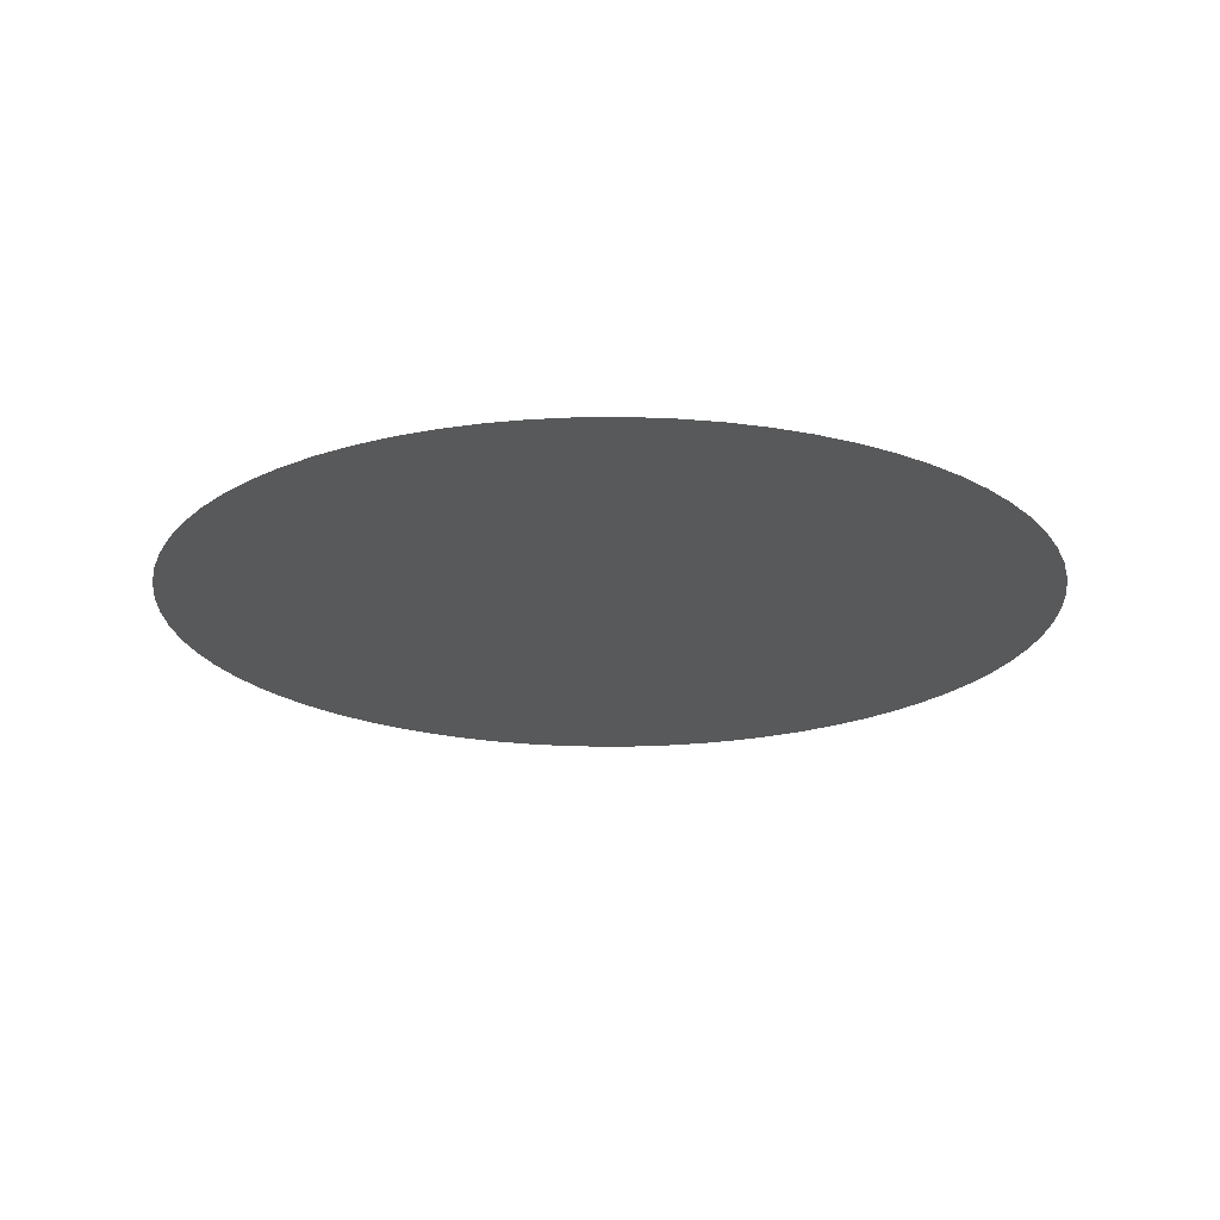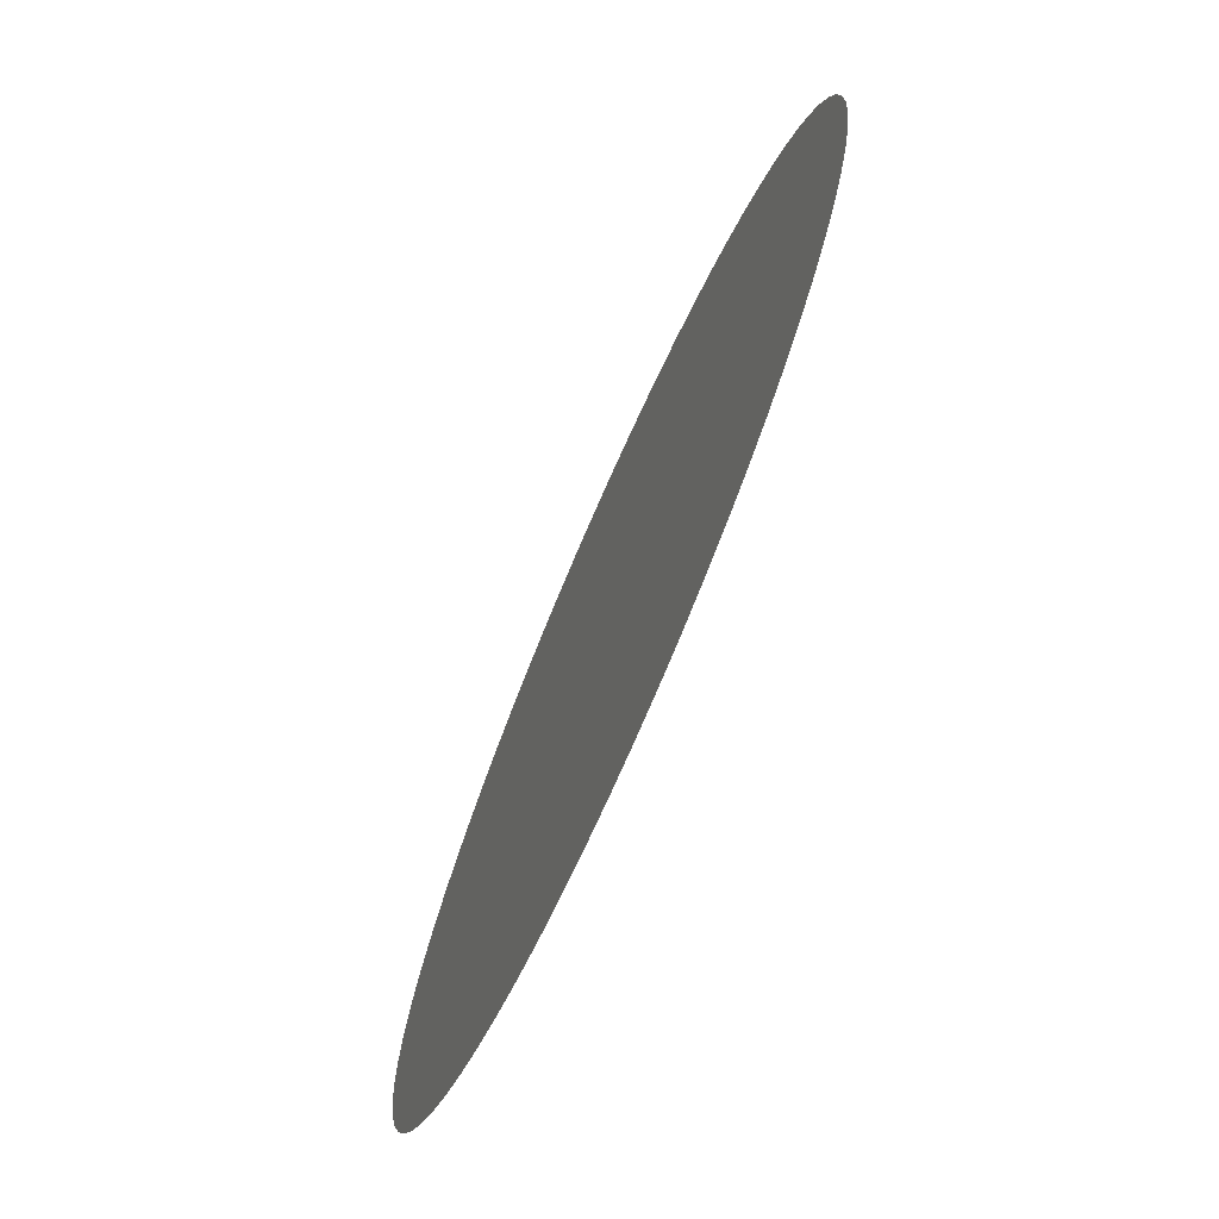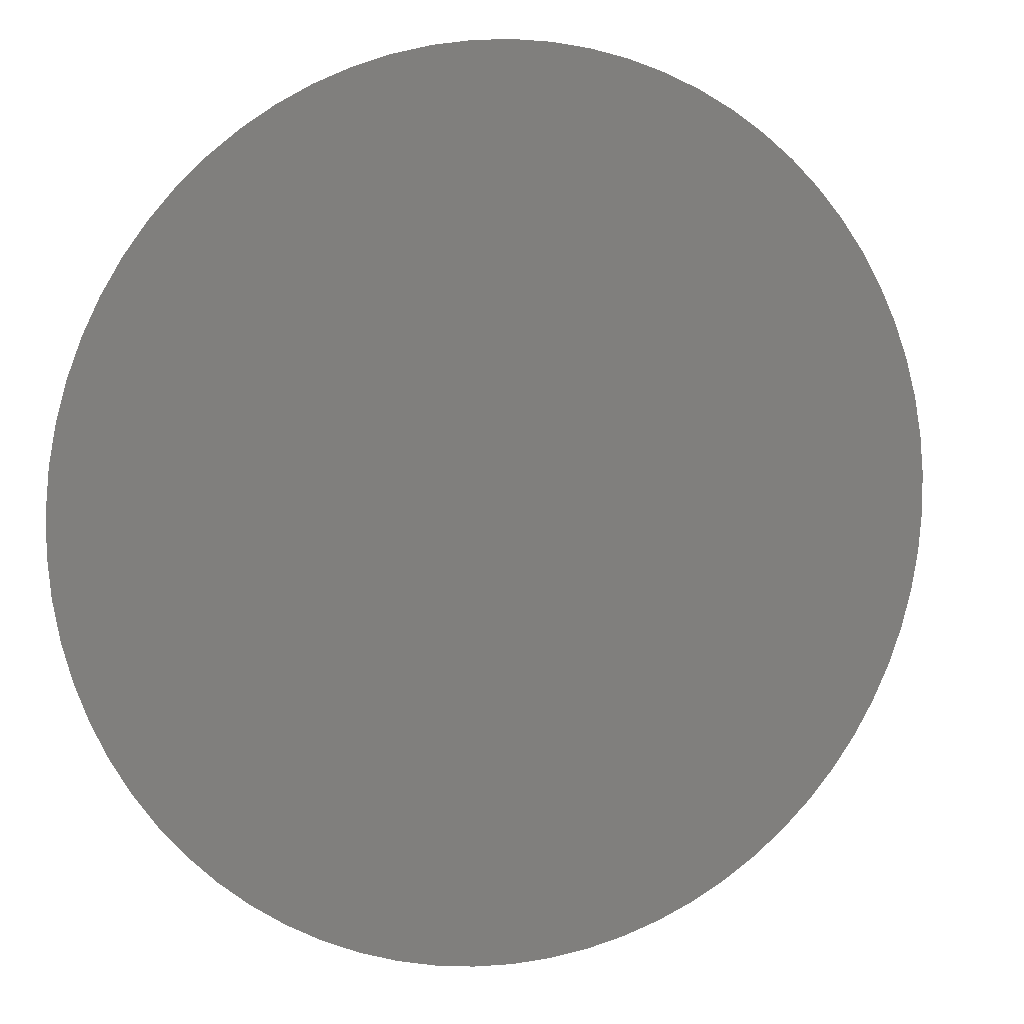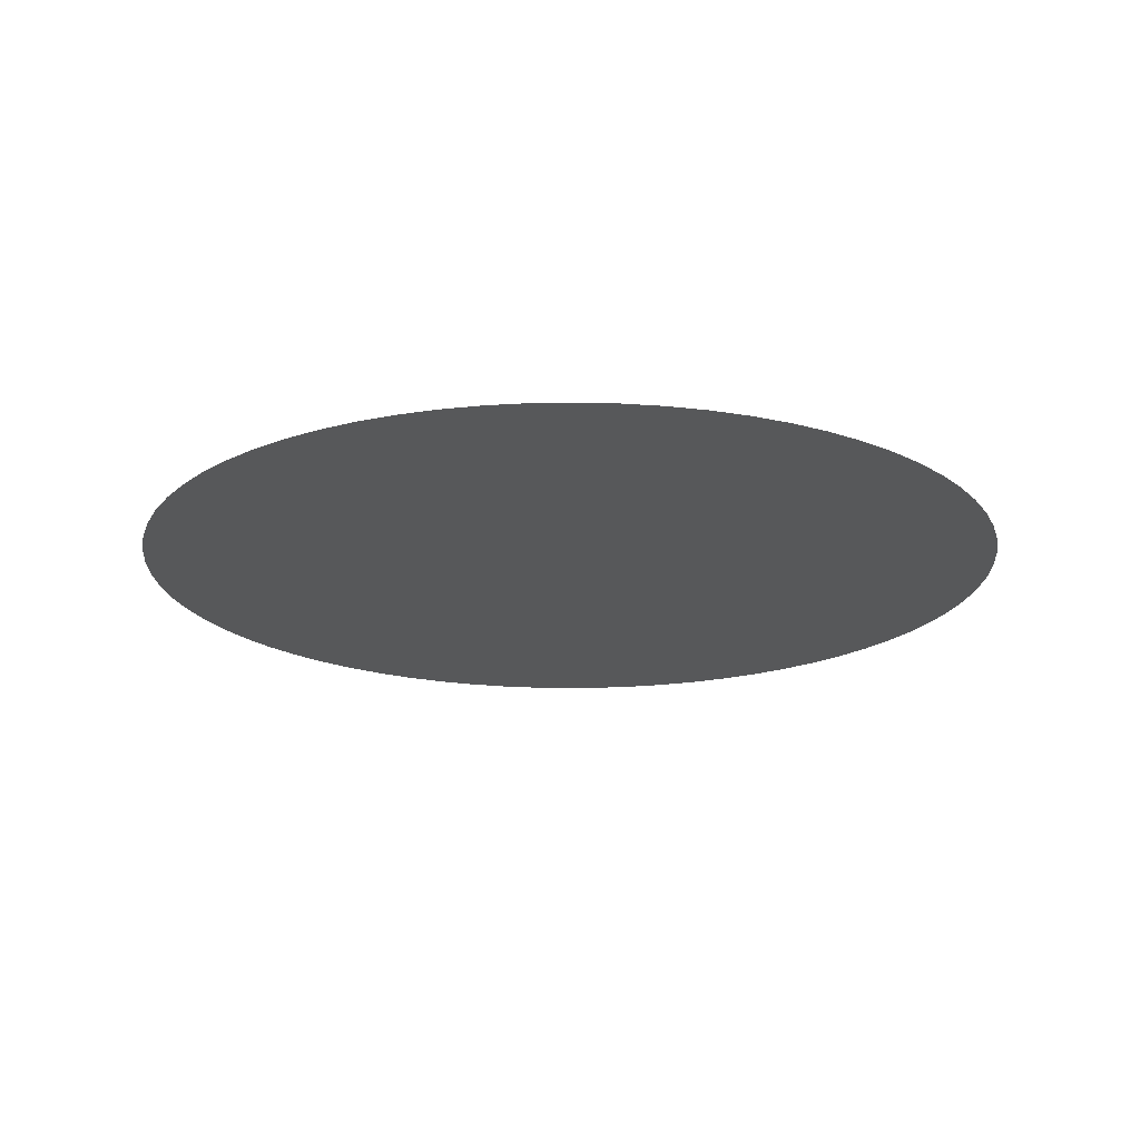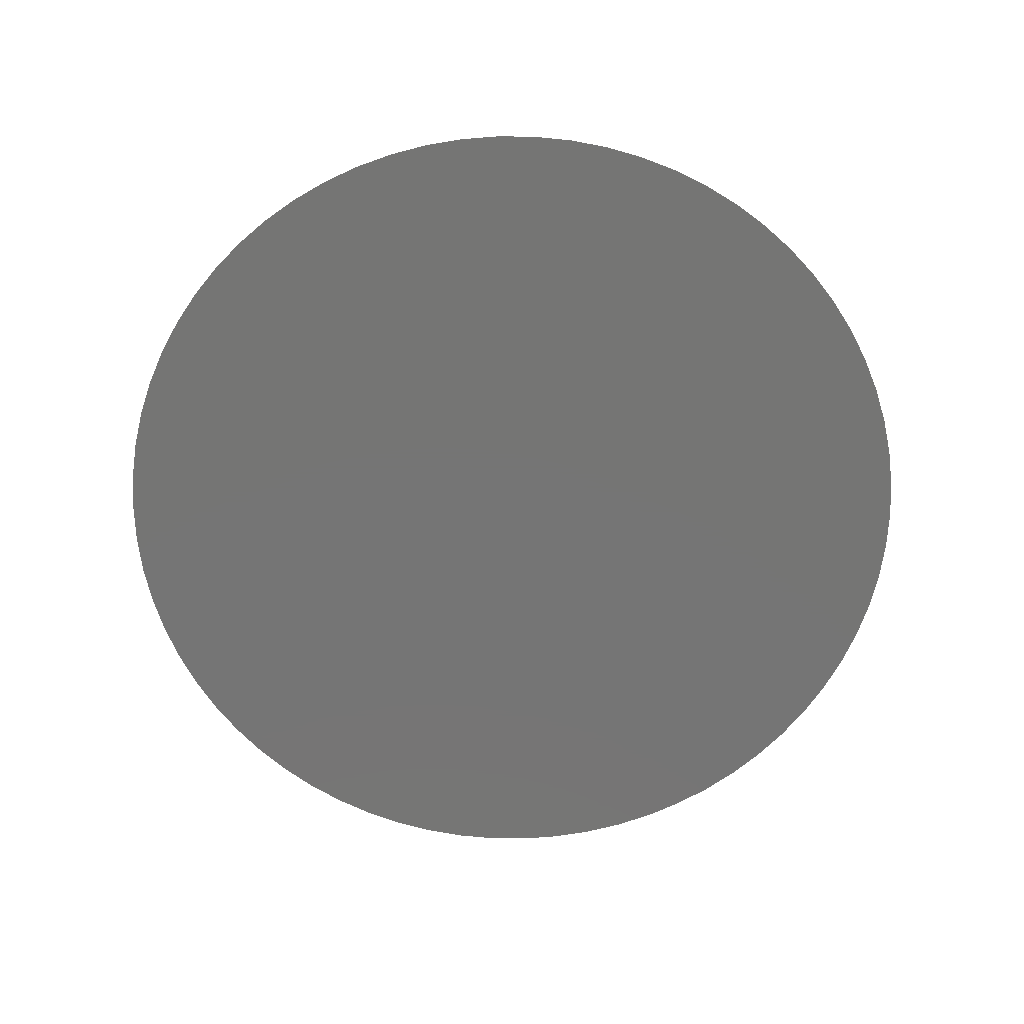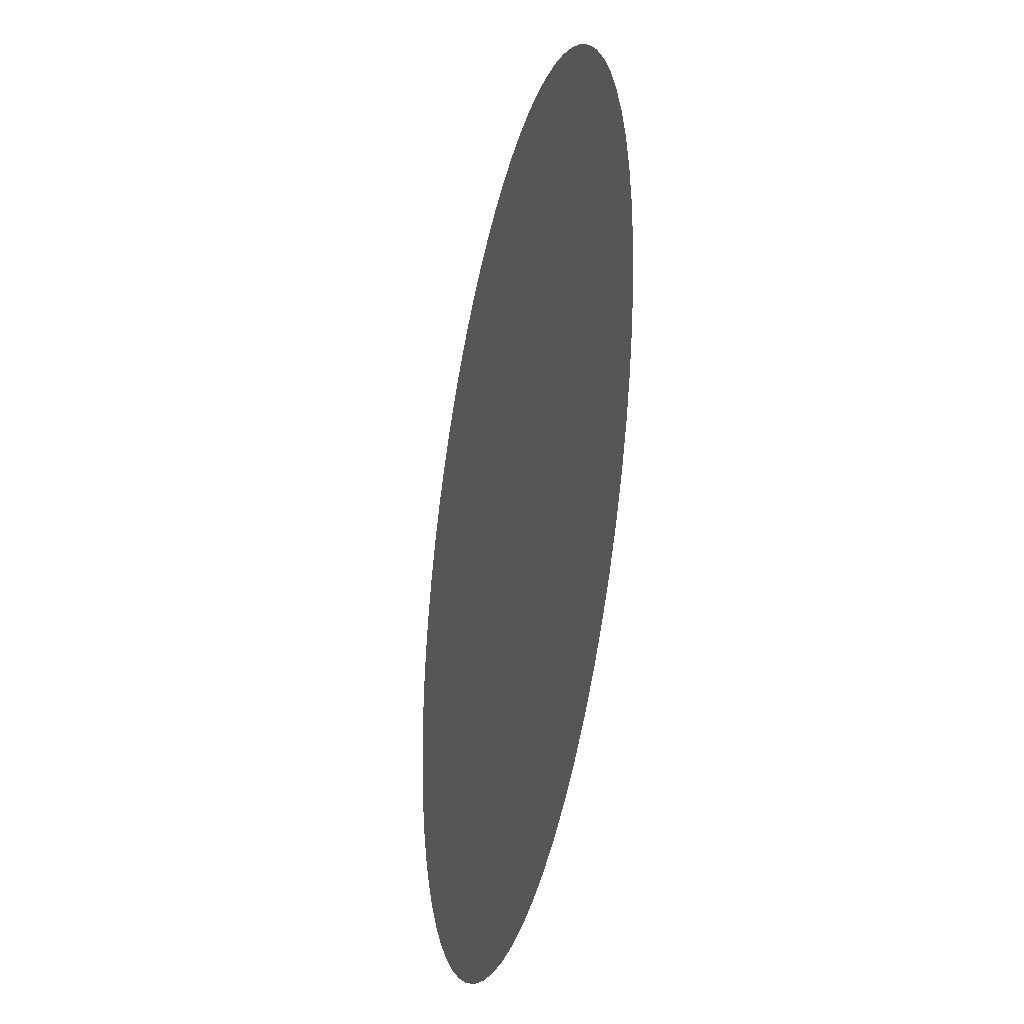
<metadata>
{"format":"stl","ext":"stl","renderer":"f3d","projection":"perspective","resolution":1024,"background":"white","views":[{"elev":-20.8,"azim":-84.0,"up":"+Z"},{"elev":-73.9,"azim":66.2,"up":"+Y"},{"elev":7.1,"azim":159.6,"up":"+Y"},{"elev":-19.2,"azim":143.5,"up":"+Z"},{"elev":-67.5,"azim":135.7,"up":"+Z"},{"elev":-33.0,"azim":-102.7,"up":"+Y"}]}
</metadata>
<code>
# stl→obj: 70 verts, 68 faces
v 0.0125 0.06888 0.45
v 0.006275 0.06972 0.45
v 0 0.07 0.45
v -0.006275 0.06972 0.45
v -0.0125 0.06888 0.45
v -0.01862 0.06748 0.45
v -0.0246 0.06554 0.45
v -0.03037 0.06307 0.45
v -0.0359 0.06009 0.45
v -0.04115 0.05663 0.45
v -0.04606 0.05271 0.45
v -0.0506 0.04837 0.45
v -0.05473 0.04364 0.45
v -0.05842 0.03856 0.45
v -0.06164 0.03317 0.45
v -0.06437 0.02751 0.45
v -0.06657 0.02163 0.45
v -0.06825 0.01558 0.45
v -0.06937 0.009396 0.45
v -0.06993 0.003141 0.45
v -0.06993 -0.00314 0.45
v -0.06937 -0.009396 0.45
v -0.06825 -0.01558 0.45
v -0.06657 -0.02163 0.45
v -0.06437 -0.02751 0.45
v -0.06164 -0.03317 0.45
v -0.05842 -0.03856 0.45
v -0.05473 -0.04364 0.45
v -0.0506 -0.04837 0.45
v -0.04606 -0.05271 0.45
v -0.04115 -0.05663 0.45
v -0.0359 -0.06009 0.45
v -0.03037 -0.06307 0.45
v -0.0246 -0.06554 0.45
v -0.01862 -0.06748 0.45
v -0.0125 -0.06888 0.45
v -0.006275 -0.06972 0.45
v -0 -0.07 0.45
v 0.006275 -0.06972 0.45
v 0.0125 -0.06888 0.45
v 0.01862 -0.06748 0.45
v 0.0246 -0.06554 0.45
v 0.03037 -0.06307 0.45
v 0.0359 -0.06009 0.45
v 0.04115 -0.05663 0.45
v 0.04606 -0.05271 0.45
v 0.0506 -0.04837 0.45
v 0.05473 -0.04364 0.45
v 0.05842 -0.03856 0.45
v 0.06164 -0.03317 0.45
v 0.06437 -0.02751 0.45
v 0.06657 -0.02163 0.45
v 0.06825 -0.01558 0.45
v 0.06937 -0.009396 0.45
v 0.06993 -0.003141 0.45
v 0.06993 0.003141 0.45
v 0.06937 0.009396 0.45
v 0.06825 0.01558 0.45
v 0.06657 0.02163 0.45
v 0.06437 0.02751 0.45
v 0.06164 0.03317 0.45
v 0.05842 0.03856 0.45
v 0.05473 0.04364 0.45
v 0.0506 0.04837 0.45
v 0.04606 0.05271 0.45
v 0.04115 0.05663 0.45
v 0.0359 0.06009 0.45
v 0.03037 0.06307 0.45
v 0.0246 0.06554 0.45
v 0.01862 0.06748 0.45
f 1 2 3
f 3 4 5
f 5 6 7
f 7 8 9
f 9 10 11
f 11 12 13
f 13 14 15
f 15 16 17
f 17 18 19
f 19 20 21
f 21 22 23
f 23 24 25
f 25 26 27
f 27 28 29
f 29 30 31
f 31 32 33
f 33 34 35
f 35 36 37
f 37 38 39
f 39 40 41
f 41 42 43
f 43 44 45
f 45 46 47
f 47 48 49
f 49 50 51
f 51 52 53
f 53 54 55
f 55 56 57
f 57 58 59
f 59 60 61
f 61 62 63
f 63 64 65
f 65 66 67
f 67 68 69
f 69 70 1
f 1 3 5
f 5 7 9
f 9 11 13
f 13 15 17
f 17 19 21
f 21 23 25
f 25 27 29
f 29 31 33
f 33 35 37
f 37 39 41
f 41 43 45
f 45 47 49
f 49 51 53
f 53 55 57
f 57 59 61
f 61 63 65
f 65 67 69
f 69 1 5
f 5 9 13
f 13 17 21
f 21 25 29
f 29 33 37
f 37 41 45
f 45 49 53
f 53 57 61
f 61 65 69
f 69 5 13
f 13 21 29
f 29 37 45
f 45 53 61
f 61 69 13
f 13 29 45
f 13 45 61

</code>
